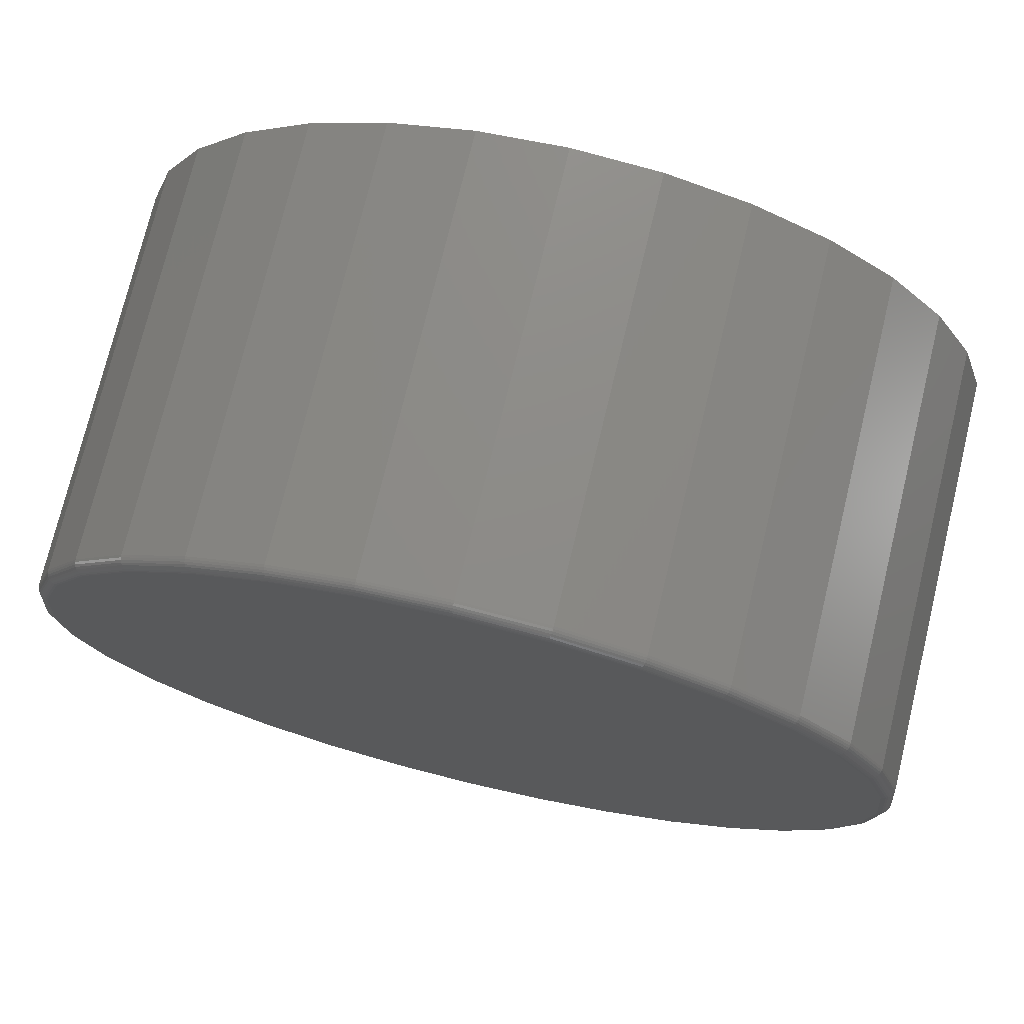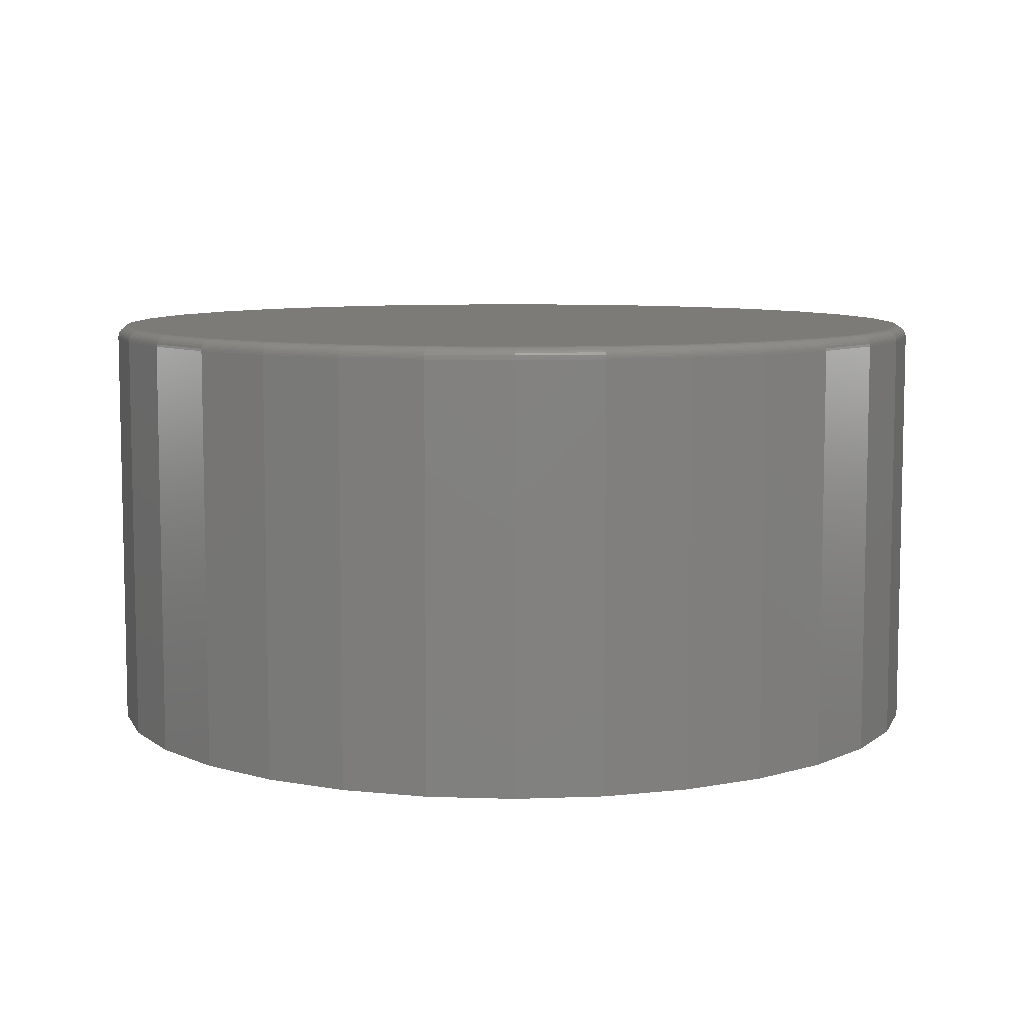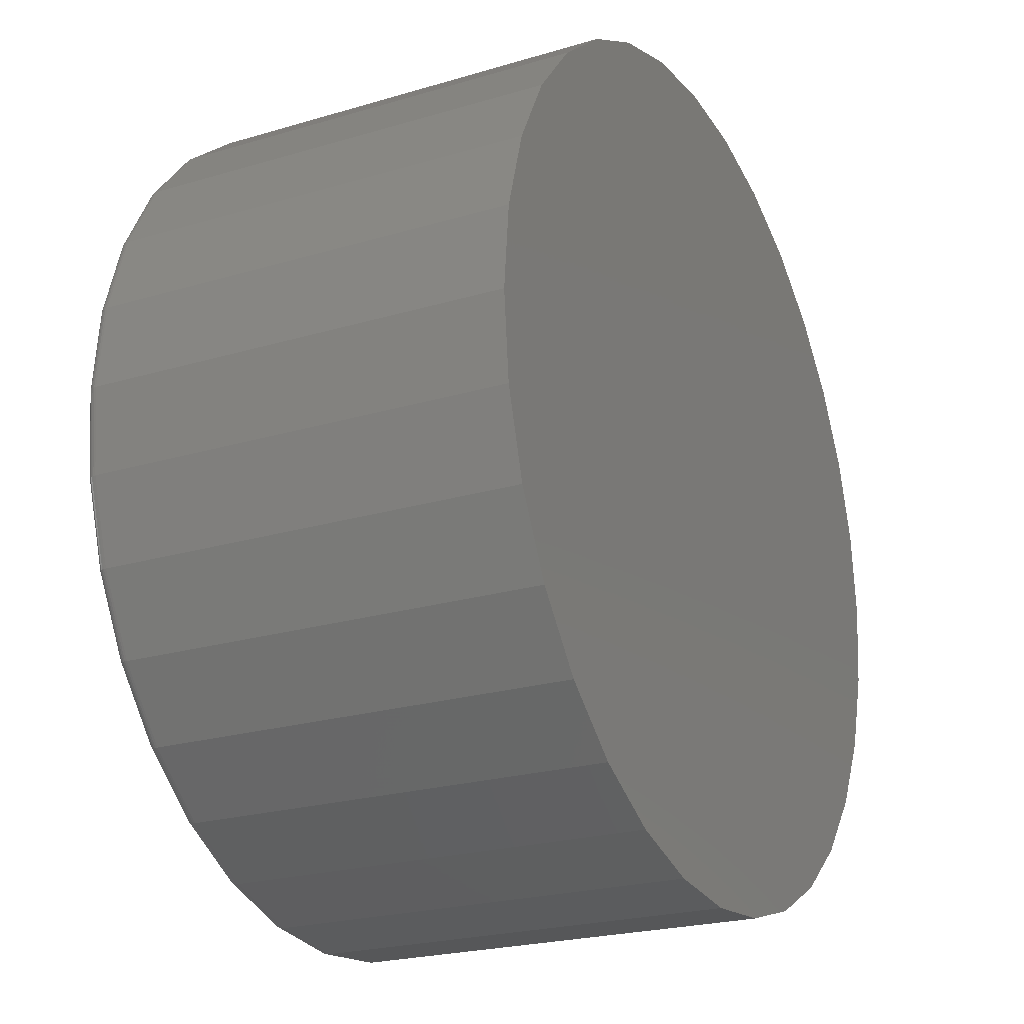
<metadata>
{"format":"stl","ext":"stl","renderer":"f3d","projection":"perspective","resolution":1024,"background":"white","views":[{"elev":74.4,"azim":13.6,"up":"+Y"},{"elev":8.0,"azim":67.1,"up":"+Z"},{"elev":-22.8,"azim":117.1,"up":"+Y"}]}
</metadata>
<code>
# stl→obj: 320 verts, 636 faces
v -0.04603 0.2711 0.2812
v 0.06182 0.2711 0.2812
v 0.007895 0.2764 0.2812
v 0.1137 0.2554 0.2812
v -0.09788 0.2554 0.2812
v 0.1615 0.2298 0.2812
v -0.1457 0.2298 0.2812
v 0.2033 0.1954 0.2812
v -0.1875 0.1954 0.2812
v 0.2377 0.1536 0.2812
v -0.2219 0.1536 0.2812
v 0.2633 0.1058 0.2812
v -0.2475 0.1058 0.2812
v 0.279 0.05392 0.2812
v -0.2632 0.05392 0.2812
v 0.2843 1.603e-16 0.2812
v -0.2685 -1.064e-16 0.2812
v 0.279 -0.05392 0.2812
v -0.2632 -0.05392 0.2812
v 0.2633 -0.1058 0.2812
v -0.2475 -0.1058 0.2812
v 0.2377 -0.1536 0.2812
v -0.2219 -0.1536 0.2812
v 0.2033 -0.1954 0.2812
v -0.1875 -0.1954 0.2812
v 0.1615 -0.2298 0.2812
v -0.1457 -0.2298 0.2812
v 0.1137 -0.2554 0.2812
v -0.09788 -0.2554 0.2812
v 0.06182 -0.2711 0.2812
v -0.04603 -0.2711 0.2812
v 0.007895 -0.2764 0.2812
v 0.2921 0 0
v 0.2921 -3.22e-16 0.2734
v 0.2866 -0.05545 0
v 0.2866 -0.05545 0.2734
v 0.2705 -0.1088 0
v 0.2705 -0.1088 0.2734
v 0.2442 -0.1579 0
v 0.2442 -0.1579 0.2734
v 0.2089 -0.201 0
v 0.2089 -0.201 0.2734
v 0.1658 -0.2363 0
v 0.1658 -0.2363 0.2734
v 0.1167 -0.2626 0
v 0.1167 -0.2626 0.2734
v 0.06334 -0.2787 0
v 0.06334 -0.2787 0.2734
v 0.007895 -0.2842 0
v 0.007895 -0.2842 0.2734
v -0.04755 -0.2787 0
v -0.04755 -0.2787 0.2734
v -0.1009 -0.2626 0
v -0.1009 -0.2626 0.2734
v -0.15 -0.2363 0
v -0.15 -0.2363 0.2734
v -0.1931 -0.201 0
v -0.1931 -0.201 0.2734
v -0.2284 -0.1579 0
v -0.2284 -0.1579 0.2734
v -0.2547 -0.1088 0
v -0.2547 -0.1088 0.2734
v -0.2709 -0.05545 0
v -0.2709 -0.05545 0.2734
v -0.2763 3.48e-17 0
v -0.2763 3.48e-17 0.2734
v -0.2709 0.05545 0
v -0.2709 0.05545 0.2734
v -0.2547 0.1088 0
v -0.2547 0.1088 0.2734
v -0.2284 0.1579 0
v -0.2284 0.1579 0.2734
v -0.1931 0.201 0
v -0.1931 0.201 0.2734
v -0.15 0.2363 0
v -0.15 0.2363 0.2734
v -0.1009 0.2626 0
v -0.1009 0.2626 0.2734
v -0.04755 0.2787 0
v -0.04755 0.2787 0.2734
v 0.007895 0.2842 0
v 0.007895 0.2842 0.2734
v 0.06334 0.2787 0
v 0.06334 0.2787 0.2734
v 0.1167 0.2626 0
v 0.1167 0.2626 0.2734
v 0.1658 0.2363 0
v 0.1658 0.2363 0.2734
v 0.2089 0.201 0
v 0.2089 0.201 0.2734
v 0.2442 0.1579 0
v 0.2442 0.1579 0.2734
v 0.2705 0.1088 0
v 0.2705 0.1088 0.2734
v 0.2866 0.05545 0
v 0.2866 0.05545 0.2734
v -0.27 1.804e-16 0.2811
v -0.2647 0.05422 0.2811
v -0.2715 1.804e-16 0.2807
v -0.2661 0.05451 0.2807
v -0.2728 1.804e-16 0.2799
v -0.2674 0.05477 0.2799
v -0.274 1.804e-16 0.279
v -0.2686 0.055 0.279
v -0.275 1.804e-16 0.2778
v -0.2696 0.05519 0.2778
v -0.2757 1.804e-16 0.2764
v -0.2703 0.05533 0.2764
v -0.2762 1.943e-16 0.275
v -0.2707 0.05542 0.275
v 0.2805 0.05422 0.2811
v 0.2858 -2.914e-16 0.2811
v 0.2819 0.05451 0.2807
v 0.2873 -3.053e-16 0.2807
v 0.2832 0.05477 0.2799
v 0.2886 -3.053e-16 0.2799
v 0.2844 0.055 0.279
v 0.2898 -3.053e-16 0.279
v 0.2854 0.05519 0.2778
v 0.2908 -3.053e-16 0.2778
v 0.2861 0.05533 0.2764
v 0.2915 -3.053e-16 0.2764
v 0.2865 0.05542 0.275
v 0.292 -2.914e-16 0.275
v 0.2647 0.1064 0.2811
v 0.266 0.1069 0.2807
v 0.2673 0.1074 0.2799
v 0.2684 0.1079 0.279
v 0.2693 0.1083 0.2778
v 0.2699 0.1085 0.2764
v 0.2703 0.1087 0.275
v 0.239 0.1544 0.2811
v 0.2402 0.1552 0.2807
v 0.2413 0.156 0.2799
v 0.2423 0.1566 0.279
v 0.2431 0.1572 0.2778
v 0.2437 0.1576 0.2764
v 0.2441 0.1578 0.275
v 0.2044 0.1965 0.2811
v 0.2055 0.1976 0.2807
v 0.2064 0.1985 0.2799
v 0.2072 0.1993 0.279
v 0.2079 0.2 0.2778
v 0.2084 0.2005 0.2764
v 0.2088 0.2009 0.275
v 0.1623 0.2311 0.2811
v 0.1631 0.2323 0.2807
v 0.1639 0.2334 0.2799
v 0.1645 0.2344 0.279
v 0.1651 0.2352 0.2778
v 0.1655 0.2358 0.2764
v 0.1657 0.2362 0.275
v 0.1143 0.2568 0.2811
v 0.1148 0.2581 0.2807
v 0.1153 0.2594 0.2799
v 0.1158 0.2605 0.279
v 0.1162 0.2614 0.2778
v 0.1164 0.262 0.2764
v 0.1166 0.2624 0.275
v 0.06211 0.2726 0.2811
v 0.0624 0.274 0.2807
v 0.06266 0.2753 0.2799
v 0.0629 0.2765 0.279
v 0.06308 0.2775 0.2778
v 0.06323 0.2782 0.2764
v 0.06331 0.2786 0.275
v 0.007895 0.2779 0.2811
v 0.007895 0.2794 0.2807
v 0.007895 0.2807 0.2799
v 0.007895 0.2819 0.279
v 0.007895 0.2829 0.2778
v 0.007895 0.2836 0.2764
v 0.007895 0.2841 0.275
v -0.04633 0.2726 0.2811
v -0.04661 0.274 0.2807
v -0.04687 0.2753 0.2799
v -0.04711 0.2765 0.279
v -0.0473 0.2775 0.2778
v -0.04744 0.2782 0.2764
v -0.04752 0.2786 0.275
v -0.09846 0.2568 0.2811
v -0.09902 0.2581 0.2807
v -0.09954 0.2594 0.2799
v -0.09999 0.2605 0.279
v -0.1004 0.2614 0.2778
v -0.1006 0.262 0.2764
v -0.1008 0.2624 0.275
v -0.1465 0.2311 0.2811
v -0.1473 0.2323 0.2807
v -0.1481 0.2334 0.2799
v -0.1487 0.2344 0.279
v -0.1493 0.2352 0.2778
v -0.1497 0.2358 0.2764
v -0.1499 0.2362 0.275
v -0.1886 0.1965 0.2811
v -0.1897 0.1976 0.2807
v -0.1906 0.1985 0.2799
v -0.1915 0.1993 0.279
v -0.1921 0.2 0.2778
v -0.1927 0.2005 0.2764
v -0.193 0.2009 0.275
v -0.2232 0.1544 0.2811
v -0.2244 0.1552 0.2807
v -0.2255 0.156 0.2799
v -0.2265 0.1566 0.279
v -0.2273 0.1572 0.2778
v -0.2279 0.1576 0.2764
v -0.2283 0.1578 0.275
v -0.2489 0.1064 0.2811
v -0.2502 0.1069 0.2807
v -0.2515 0.1074 0.2799
v -0.2526 0.1079 0.279
v -0.2535 0.1083 0.2778
v -0.2541 0.1085 0.2764
v -0.2545 0.1087 0.275
v 0.2805 -0.05422 0.2811
v 0.2819 -0.05451 0.2807
v 0.2832 -0.05477 0.2799
v 0.2844 -0.055 0.279
v 0.2854 -0.05519 0.2778
v 0.2861 -0.05533 0.2764
v 0.2865 -0.05542 0.275
v -0.2647 -0.05422 0.2811
v -0.2661 -0.05451 0.2807
v -0.2674 -0.05477 0.2799
v -0.2686 -0.055 0.279
v -0.2696 -0.05519 0.2778
v -0.2703 -0.05533 0.2764
v -0.2707 -0.05542 0.275
v -0.2489 -0.1064 0.2811
v -0.2502 -0.1069 0.2807
v -0.2515 -0.1074 0.2799
v -0.2526 -0.1079 0.279
v -0.2535 -0.1083 0.2778
v -0.2541 -0.1085 0.2764
v -0.2545 -0.1087 0.275
v -0.2232 -0.1544 0.2811
v -0.2244 -0.1552 0.2807
v -0.2255 -0.156 0.2799
v -0.2265 -0.1566 0.279
v -0.2273 -0.1572 0.2778
v -0.2279 -0.1576 0.2764
v -0.2283 -0.1578 0.275
v -0.1886 -0.1965 0.2811
v -0.1897 -0.1976 0.2807
v -0.1906 -0.1985 0.2799
v -0.1915 -0.1993 0.279
v -0.1921 -0.2 0.2778
v -0.1927 -0.2005 0.2764
v -0.193 -0.2009 0.275
v -0.1465 -0.2311 0.2811
v -0.1473 -0.2323 0.2807
v -0.1481 -0.2334 0.2799
v -0.1487 -0.2344 0.279
v -0.1493 -0.2352 0.2778
v -0.1497 -0.2358 0.2764
v -0.1499 -0.2362 0.275
v -0.09846 -0.2568 0.2811
v -0.09902 -0.2581 0.2807
v -0.09954 -0.2594 0.2799
v -0.09999 -0.2605 0.279
v -0.1004 -0.2614 0.2778
v -0.1006 -0.262 0.2764
v -0.1008 -0.2624 0.275
v -0.04633 -0.2726 0.2811
v -0.04661 -0.274 0.2807
v -0.04687 -0.2753 0.2799
v -0.04711 -0.2765 0.279
v -0.0473 -0.2775 0.2778
v -0.04744 -0.2782 0.2764
v -0.04752 -0.2786 0.275
v 0.007895 -0.2779 0.2811
v 0.007895 -0.2794 0.2807
v 0.007895 -0.2807 0.2799
v 0.007895 -0.2819 0.279
v 0.007895 -0.2829 0.2778
v 0.007895 -0.2836 0.2764
v 0.007895 -0.2841 0.275
v 0.06211 -0.2726 0.2811
v 0.0624 -0.274 0.2807
v 0.06266 -0.2753 0.2799
v 0.0629 -0.2765 0.279
v 0.06308 -0.2775 0.2778
v 0.06323 -0.2782 0.2764
v 0.06331 -0.2786 0.275
v 0.1143 -0.2568 0.2811
v 0.1148 -0.2581 0.2807
v 0.1153 -0.2594 0.2799
v 0.1158 -0.2605 0.279
v 0.1162 -0.2614 0.2778
v 0.1164 -0.262 0.2764
v 0.1166 -0.2624 0.275
v 0.1623 -0.2311 0.2811
v 0.1631 -0.2323 0.2807
v 0.1639 -0.2334 0.2799
v 0.1645 -0.2344 0.279
v 0.1651 -0.2352 0.2778
v 0.1655 -0.2358 0.2764
v 0.1657 -0.2362 0.275
v 0.2044 -0.1965 0.2811
v 0.2055 -0.1976 0.2807
v 0.2064 -0.1985 0.2799
v 0.2072 -0.1993 0.279
v 0.2079 -0.2 0.2778
v 0.2084 -0.2005 0.2764
v 0.2088 -0.2009 0.275
v 0.239 -0.1544 0.2811
v 0.2402 -0.1552 0.2807
v 0.2413 -0.156 0.2799
v 0.2423 -0.1566 0.279
v 0.2431 -0.1572 0.2778
v 0.2437 -0.1576 0.2764
v 0.2441 -0.1578 0.275
v 0.2647 -0.1064 0.2811
v 0.266 -0.1069 0.2807
v 0.2673 -0.1074 0.2799
v 0.2684 -0.1079 0.279
v 0.2693 -0.1083 0.2778
v 0.2699 -0.1085 0.2764
v 0.2703 -0.1087 0.275
f 1 2 3
f 2 1 4
f 4 1 5
f 4 5 6
f 6 5 7
f 6 7 8
f 8 7 9
f 8 9 10
f 10 9 11
f 10 11 12
f 12 11 13
f 12 13 14
f 14 13 15
f 14 15 16
f 16 15 17
f 16 17 18
f 18 17 19
f 18 19 20
f 20 19 21
f 20 21 22
f 22 21 23
f 22 23 24
f 24 23 25
f 24 25 26
f 26 25 27
f 26 27 28
f 28 27 29
f 28 29 30
f 30 29 31
f 30 31 32
f 33 34 35
f 35 34 36
f 35 36 37
f 37 36 38
f 37 38 39
f 39 38 40
f 39 40 41
f 41 40 42
f 41 42 43
f 43 42 44
f 43 44 45
f 45 44 46
f 45 46 47
f 47 46 48
f 47 48 49
f 49 48 50
f 49 50 51
f 51 50 52
f 51 52 53
f 53 52 54
f 53 54 55
f 55 54 56
f 55 56 57
f 57 56 58
f 57 58 59
f 59 58 60
f 59 60 61
f 61 60 62
f 61 62 63
f 63 62 64
f 63 64 65
f 65 64 66
f 65 66 67
f 67 66 68
f 67 68 69
f 69 68 70
f 69 70 71
f 71 70 72
f 71 72 73
f 73 72 74
f 73 74 75
f 75 74 76
f 75 76 77
f 77 76 78
f 77 78 79
f 79 78 80
f 79 80 81
f 81 80 82
f 81 82 83
f 83 82 84
f 83 84 85
f 85 84 86
f 85 86 87
f 87 86 88
f 87 88 89
f 89 88 90
f 89 90 91
f 91 90 92
f 91 92 93
f 93 92 94
f 93 94 95
f 95 94 96
f 95 96 33
f 33 96 34
f 17 15 97
f 97 15 98
f 97 98 99
f 99 98 100
f 99 100 101
f 101 100 102
f 101 102 103
f 103 102 104
f 103 104 105
f 105 104 106
f 105 106 107
f 107 106 108
f 107 108 109
f 109 108 110
f 109 110 66
f 66 110 68
f 14 16 111
f 111 16 112
f 111 112 113
f 113 112 114
f 113 114 115
f 115 114 116
f 115 116 117
f 117 116 118
f 117 118 119
f 119 118 120
f 119 120 121
f 121 120 122
f 121 122 123
f 123 122 124
f 123 124 96
f 96 124 34
f 12 14 125
f 125 14 111
f 125 111 126
f 126 111 113
f 126 113 127
f 127 113 115
f 127 115 128
f 128 115 117
f 128 117 129
f 129 117 119
f 129 119 130
f 130 119 121
f 130 121 131
f 131 121 123
f 131 123 94
f 94 123 96
f 10 12 132
f 132 12 125
f 132 125 133
f 133 125 126
f 133 126 134
f 134 126 127
f 134 127 135
f 135 127 128
f 135 128 136
f 136 128 129
f 136 129 137
f 137 129 130
f 137 130 138
f 138 130 131
f 138 131 92
f 92 131 94
f 8 10 139
f 139 10 132
f 139 132 140
f 140 132 133
f 140 133 141
f 141 133 134
f 141 134 142
f 142 134 135
f 142 135 143
f 143 135 136
f 143 136 144
f 144 136 137
f 144 137 145
f 145 137 138
f 145 138 90
f 90 138 92
f 6 8 146
f 146 8 139
f 146 139 147
f 147 139 140
f 147 140 148
f 148 140 141
f 148 141 149
f 149 141 142
f 149 142 150
f 150 142 143
f 150 143 151
f 151 143 144
f 151 144 152
f 152 144 145
f 152 145 88
f 88 145 90
f 4 6 153
f 153 6 146
f 153 146 154
f 154 146 147
f 154 147 155
f 155 147 148
f 155 148 156
f 156 148 149
f 156 149 157
f 157 149 150
f 157 150 158
f 158 150 151
f 158 151 159
f 159 151 152
f 159 152 86
f 86 152 88
f 2 4 160
f 160 4 153
f 160 153 161
f 161 153 154
f 161 154 162
f 162 154 155
f 162 155 163
f 163 155 156
f 163 156 164
f 164 156 157
f 164 157 165
f 165 157 158
f 165 158 166
f 166 158 159
f 166 159 84
f 84 159 86
f 3 2 167
f 167 2 160
f 167 160 168
f 168 160 161
f 168 161 169
f 169 161 162
f 169 162 170
f 170 162 163
f 170 163 171
f 171 163 164
f 171 164 172
f 172 164 165
f 172 165 173
f 173 165 166
f 173 166 82
f 82 166 84
f 1 3 174
f 174 3 167
f 174 167 175
f 175 167 168
f 175 168 176
f 176 168 169
f 176 169 177
f 177 169 170
f 177 170 178
f 178 170 171
f 178 171 179
f 179 171 172
f 179 172 180
f 180 172 173
f 180 173 80
f 80 173 82
f 5 1 181
f 181 1 174
f 181 174 182
f 182 174 175
f 182 175 183
f 183 175 176
f 183 176 184
f 184 176 177
f 184 177 185
f 185 177 178
f 185 178 186
f 186 178 179
f 186 179 187
f 187 179 180
f 187 180 78
f 78 180 80
f 7 5 188
f 188 5 181
f 188 181 189
f 189 181 182
f 189 182 190
f 190 182 183
f 190 183 191
f 191 183 184
f 191 184 192
f 192 184 185
f 192 185 193
f 193 185 186
f 193 186 194
f 194 186 187
f 194 187 76
f 76 187 78
f 9 7 195
f 195 7 188
f 195 188 196
f 196 188 189
f 196 189 197
f 197 189 190
f 197 190 198
f 198 190 191
f 198 191 199
f 199 191 192
f 199 192 200
f 200 192 193
f 200 193 201
f 201 193 194
f 201 194 74
f 74 194 76
f 11 9 202
f 202 9 195
f 202 195 203
f 203 195 196
f 203 196 204
f 204 196 197
f 204 197 205
f 205 197 198
f 205 198 206
f 206 198 199
f 206 199 207
f 207 199 200
f 207 200 208
f 208 200 201
f 208 201 72
f 72 201 74
f 13 11 209
f 209 11 202
f 209 202 210
f 210 202 203
f 210 203 211
f 211 203 204
f 211 204 212
f 212 204 205
f 212 205 213
f 213 205 206
f 213 206 214
f 214 206 207
f 214 207 215
f 215 207 208
f 215 208 70
f 70 208 72
f 15 13 98
f 98 13 209
f 98 209 100
f 100 209 210
f 100 210 102
f 102 210 211
f 102 211 104
f 104 211 212
f 104 212 106
f 106 212 213
f 106 213 108
f 108 213 214
f 108 214 110
f 110 214 215
f 110 215 68
f 68 215 70
f 16 18 112
f 112 18 216
f 112 216 114
f 114 216 217
f 114 217 116
f 116 217 218
f 116 218 118
f 118 218 219
f 118 219 120
f 120 219 220
f 120 220 122
f 122 220 221
f 122 221 124
f 124 221 222
f 124 222 34
f 34 222 36
f 19 17 223
f 223 17 97
f 223 97 224
f 224 97 99
f 224 99 225
f 225 99 101
f 225 101 226
f 226 101 103
f 226 103 227
f 227 103 105
f 227 105 228
f 228 105 107
f 228 107 229
f 229 107 109
f 229 109 64
f 64 109 66
f 21 19 230
f 230 19 223
f 230 223 231
f 231 223 224
f 231 224 232
f 232 224 225
f 232 225 233
f 233 225 226
f 233 226 234
f 234 226 227
f 234 227 235
f 235 227 228
f 235 228 236
f 236 228 229
f 236 229 62
f 62 229 64
f 23 21 237
f 237 21 230
f 237 230 238
f 238 230 231
f 238 231 239
f 239 231 232
f 239 232 240
f 240 232 233
f 240 233 241
f 241 233 234
f 241 234 242
f 242 234 235
f 242 235 243
f 243 235 236
f 243 236 60
f 60 236 62
f 25 23 244
f 244 23 237
f 244 237 245
f 245 237 238
f 245 238 246
f 246 238 239
f 246 239 247
f 247 239 240
f 247 240 248
f 248 240 241
f 248 241 249
f 249 241 242
f 249 242 250
f 250 242 243
f 250 243 58
f 58 243 60
f 27 25 251
f 251 25 244
f 251 244 252
f 252 244 245
f 252 245 253
f 253 245 246
f 253 246 254
f 254 246 247
f 254 247 255
f 255 247 248
f 255 248 256
f 256 248 249
f 256 249 257
f 257 249 250
f 257 250 56
f 56 250 58
f 29 27 258
f 258 27 251
f 258 251 259
f 259 251 252
f 259 252 260
f 260 252 253
f 260 253 261
f 261 253 254
f 261 254 262
f 262 254 255
f 262 255 263
f 263 255 256
f 263 256 264
f 264 256 257
f 264 257 54
f 54 257 56
f 31 29 265
f 265 29 258
f 265 258 266
f 266 258 259
f 266 259 267
f 267 259 260
f 267 260 268
f 268 260 261
f 268 261 269
f 269 261 262
f 269 262 270
f 270 262 263
f 270 263 271
f 271 263 264
f 271 264 52
f 52 264 54
f 32 31 272
f 272 31 265
f 272 265 273
f 273 265 266
f 273 266 274
f 274 266 267
f 274 267 275
f 275 267 268
f 275 268 276
f 276 268 269
f 276 269 277
f 277 269 270
f 277 270 278
f 278 270 271
f 278 271 50
f 50 271 52
f 30 32 279
f 279 32 272
f 279 272 280
f 280 272 273
f 280 273 281
f 281 273 274
f 281 274 282
f 282 274 275
f 282 275 283
f 283 275 276
f 283 276 284
f 284 276 277
f 284 277 285
f 285 277 278
f 285 278 48
f 48 278 50
f 28 30 286
f 286 30 279
f 286 279 287
f 287 279 280
f 287 280 288
f 288 280 281
f 288 281 289
f 289 281 282
f 289 282 290
f 290 282 283
f 290 283 291
f 291 283 284
f 291 284 292
f 292 284 285
f 292 285 46
f 46 285 48
f 26 28 293
f 293 28 286
f 293 286 294
f 294 286 287
f 294 287 295
f 295 287 288
f 295 288 296
f 296 288 289
f 296 289 297
f 297 289 290
f 297 290 298
f 298 290 291
f 298 291 299
f 299 291 292
f 299 292 44
f 44 292 46
f 24 26 300
f 300 26 293
f 300 293 301
f 301 293 294
f 301 294 302
f 302 294 295
f 302 295 303
f 303 295 296
f 303 296 304
f 304 296 297
f 304 297 305
f 305 297 298
f 305 298 306
f 306 298 299
f 306 299 42
f 42 299 44
f 22 24 307
f 307 24 300
f 307 300 308
f 308 300 301
f 308 301 309
f 309 301 302
f 309 302 310
f 310 302 303
f 310 303 311
f 311 303 304
f 311 304 312
f 312 304 305
f 312 305 313
f 313 305 306
f 313 306 40
f 40 306 42
f 20 22 314
f 314 22 307
f 314 307 315
f 315 307 308
f 315 308 316
f 316 308 309
f 316 309 317
f 317 309 310
f 317 310 318
f 318 310 311
f 318 311 319
f 319 311 312
f 319 312 320
f 320 312 313
f 320 313 38
f 38 313 40
f 18 20 216
f 216 20 314
f 216 314 217
f 217 314 315
f 217 315 218
f 218 315 316
f 218 316 219
f 219 316 317
f 219 317 220
f 220 317 318
f 220 318 221
f 221 318 319
f 221 319 222
f 222 319 320
f 222 320 36
f 36 320 38
f 81 83 79
f 49 51 47
f 47 51 53
f 47 53 45
f 45 53 55
f 45 55 43
f 43 55 57
f 43 57 41
f 41 57 59
f 41 59 39
f 39 59 61
f 39 61 37
f 37 61 63
f 37 63 35
f 35 63 65
f 35 65 33
f 33 65 67
f 33 67 95
f 95 67 69
f 95 69 93
f 93 69 71
f 93 71 91
f 91 71 73
f 91 73 89
f 89 73 75
f 89 75 87
f 87 75 77
f 87 77 85
f 85 77 79
f 85 79 83

</code>
